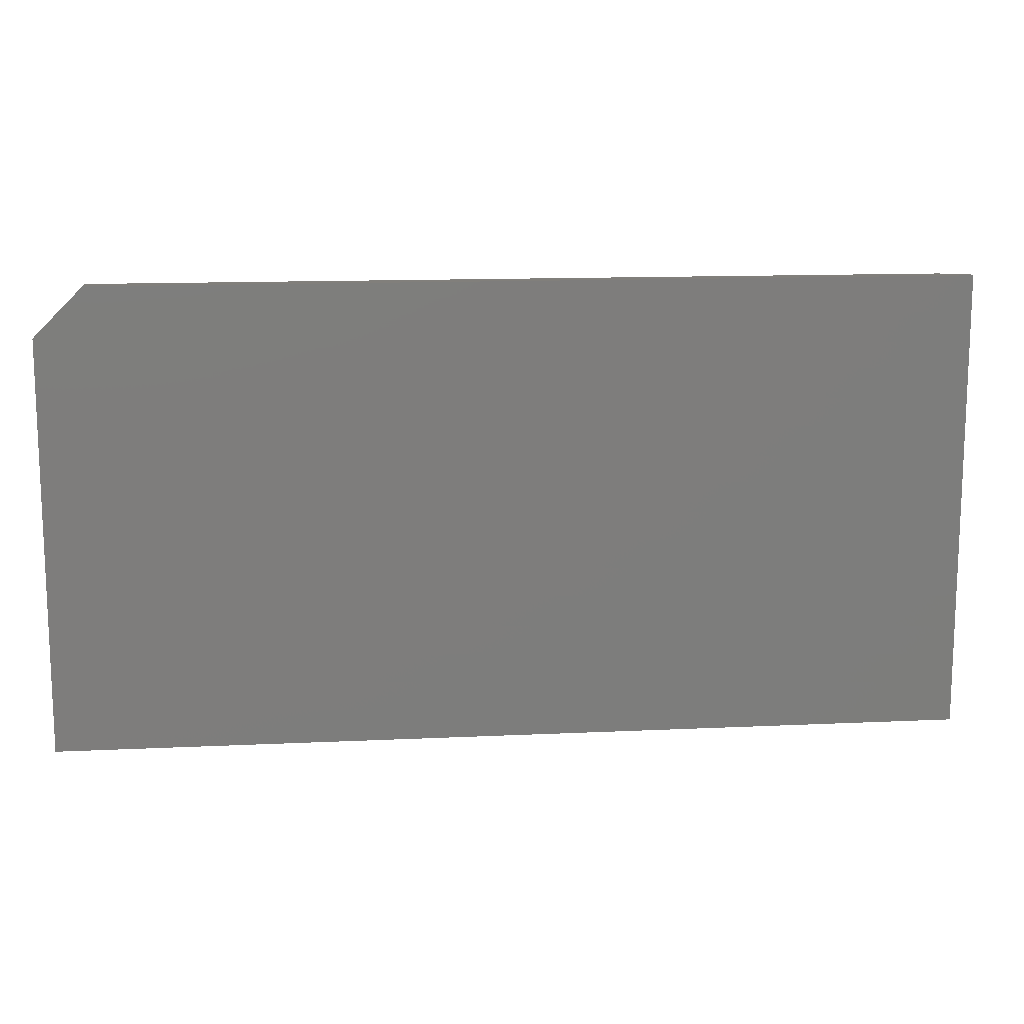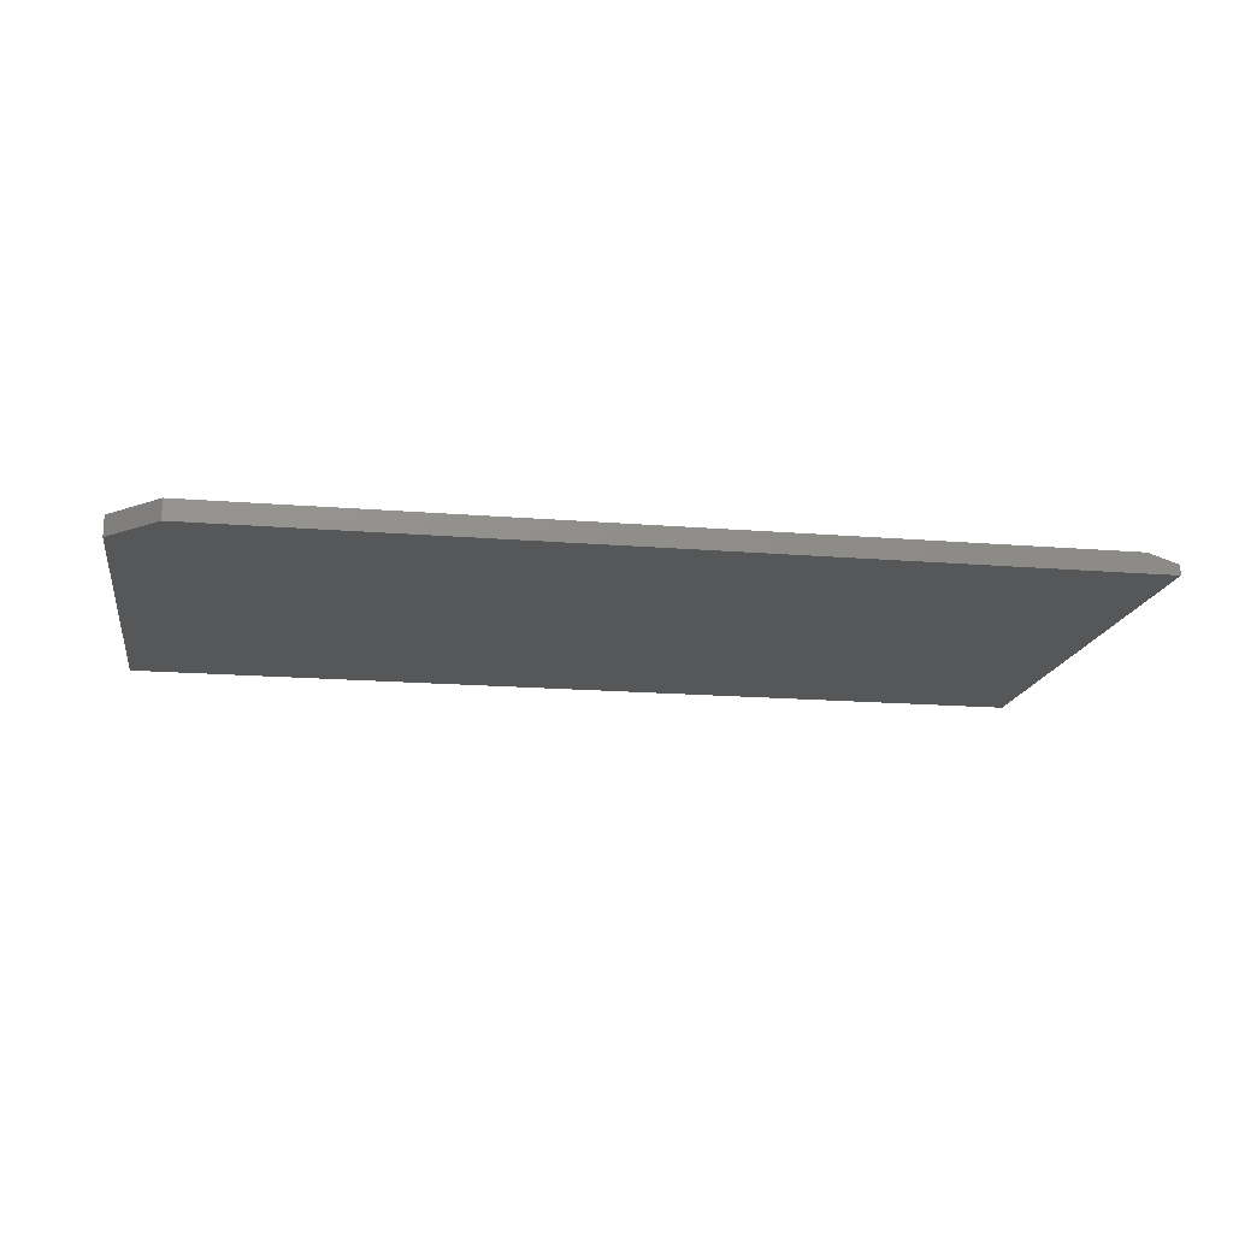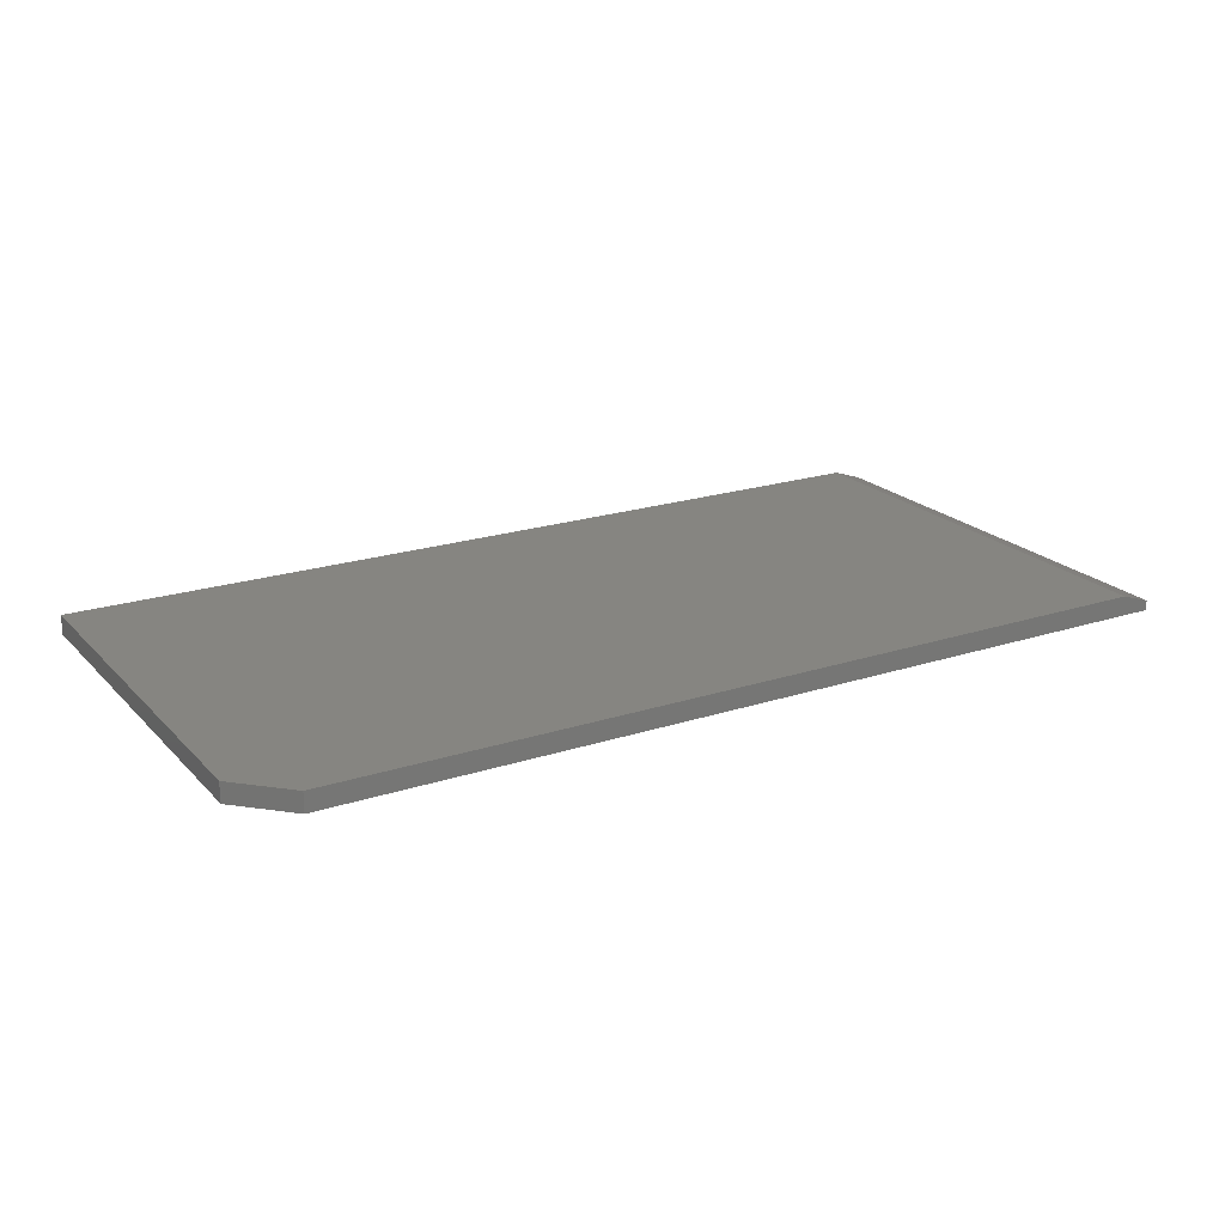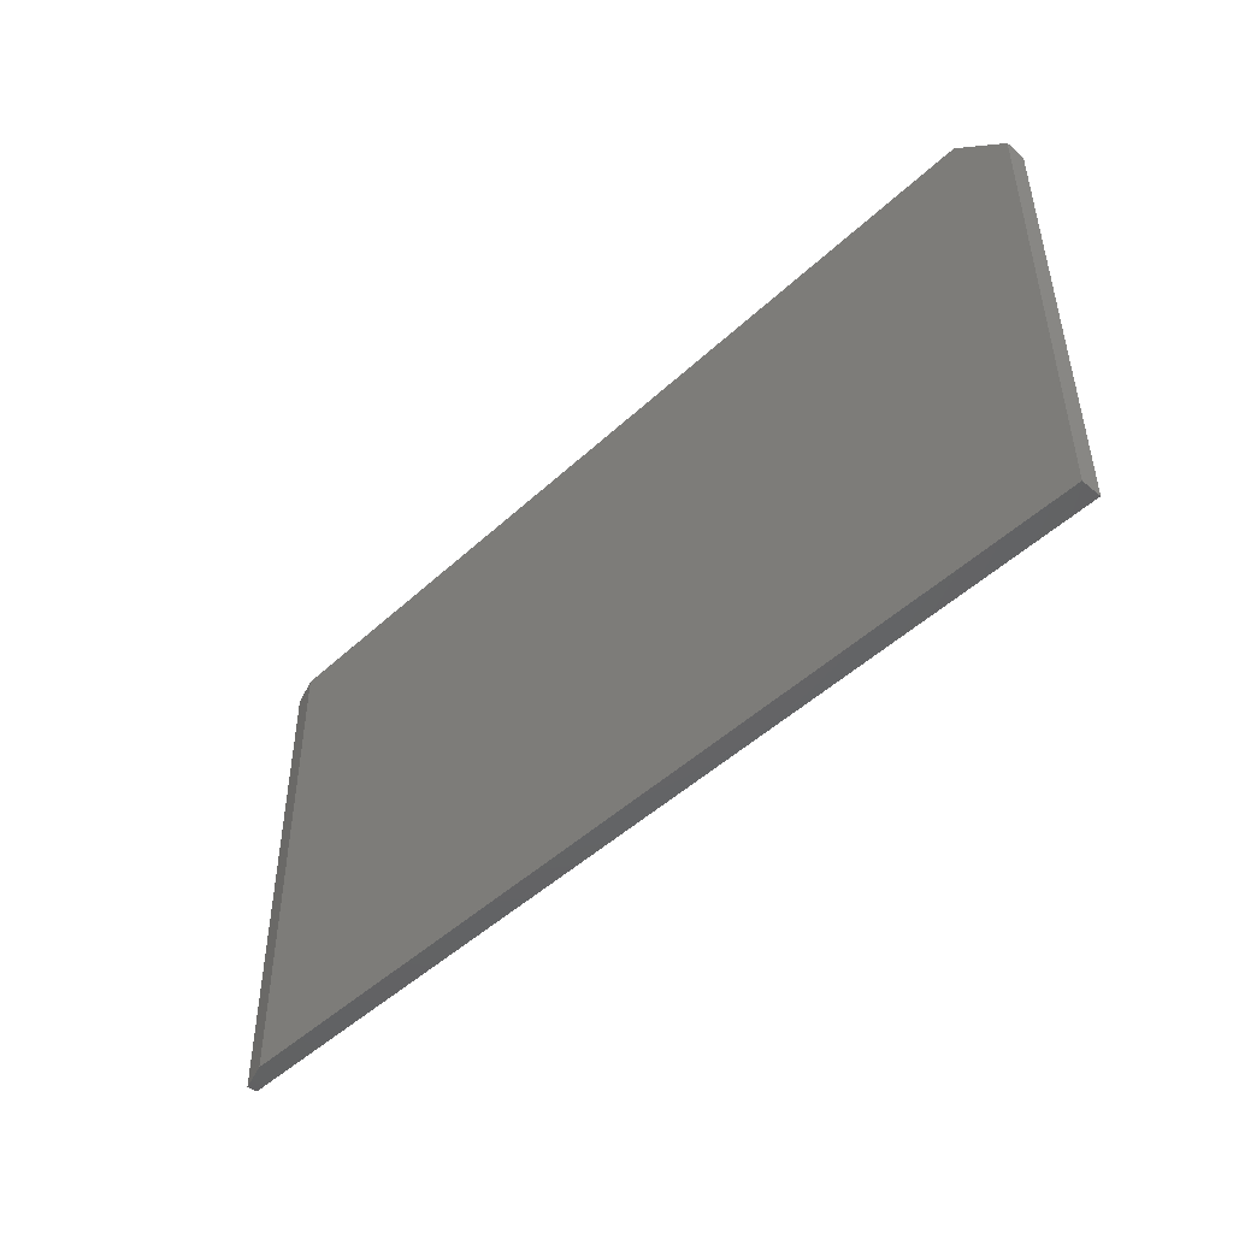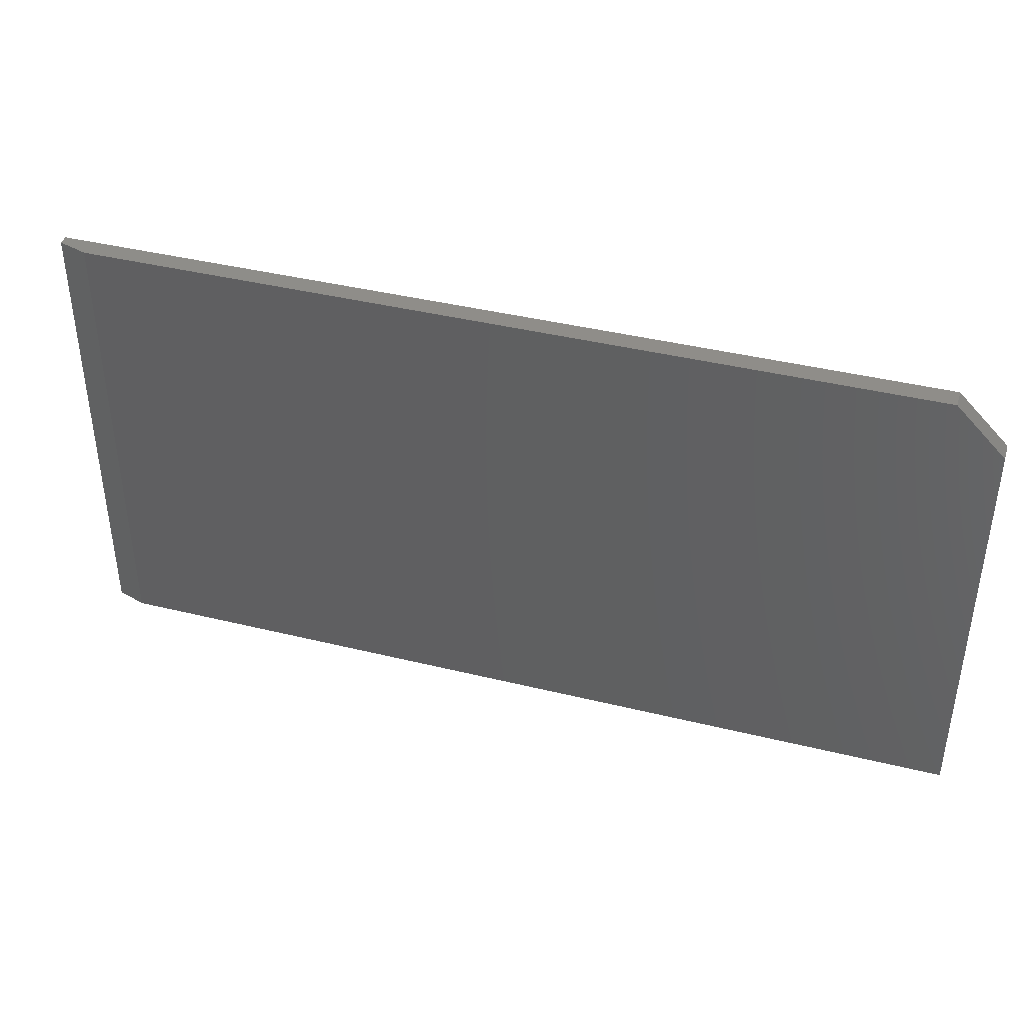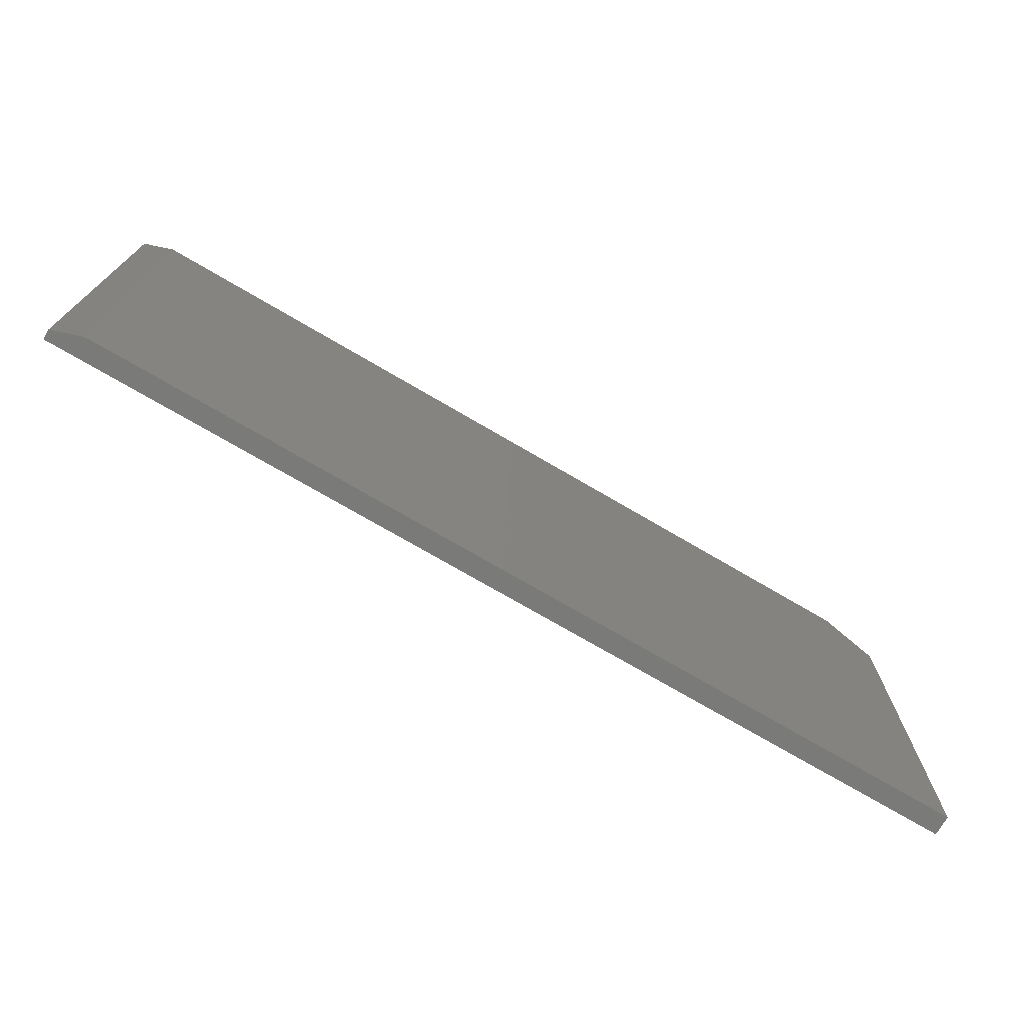
<metadata>
{"format":"stl","ext":"stl","renderer":"f3d","projection":"perspective","resolution":1024,"background":"white","views":[{"elev":13.3,"azim":173.9,"up":"+Y"},{"elev":-17.0,"azim":170.6,"up":"+Z"},{"elev":20.9,"azim":149.6,"up":"+Z"},{"elev":-46.9,"azim":46.6,"up":"+Y"},{"elev":40.5,"azim":16.8,"up":"+Y"},{"elev":-73.3,"azim":-30.4,"up":"+Y"}]}
</metadata>
<code>
# stl→obj: 12 verts, 20 faces
v -0.7031 0 0.03125
v 0.7109 0 0.03125
v -0.7031 0.7382 0.03125
v 0.7109 0.66 0.03125
v 0.6328 0.7382 0.03125
v 0.6328 0.7382 0
v -0.75 0.7382 0
v -0.75 0.7382 0.01562
v 0.7109 0.66 0
v 0.7109 0 0
v -0.75 0 0
v -0.75 0 0.01562
f 1 2 3
f 3 2 4
f 3 4 5
f 5 6 3
f 3 6 7
f 3 7 8
f 6 9 7
f 7 9 10
f 7 10 11
f 2 10 4
f 4 10 9
f 6 5 9
f 9 5 4
f 8 7 12
f 12 7 11
f 10 2 11
f 11 2 1
f 11 1 12
f 1 3 12
f 12 3 8

</code>
